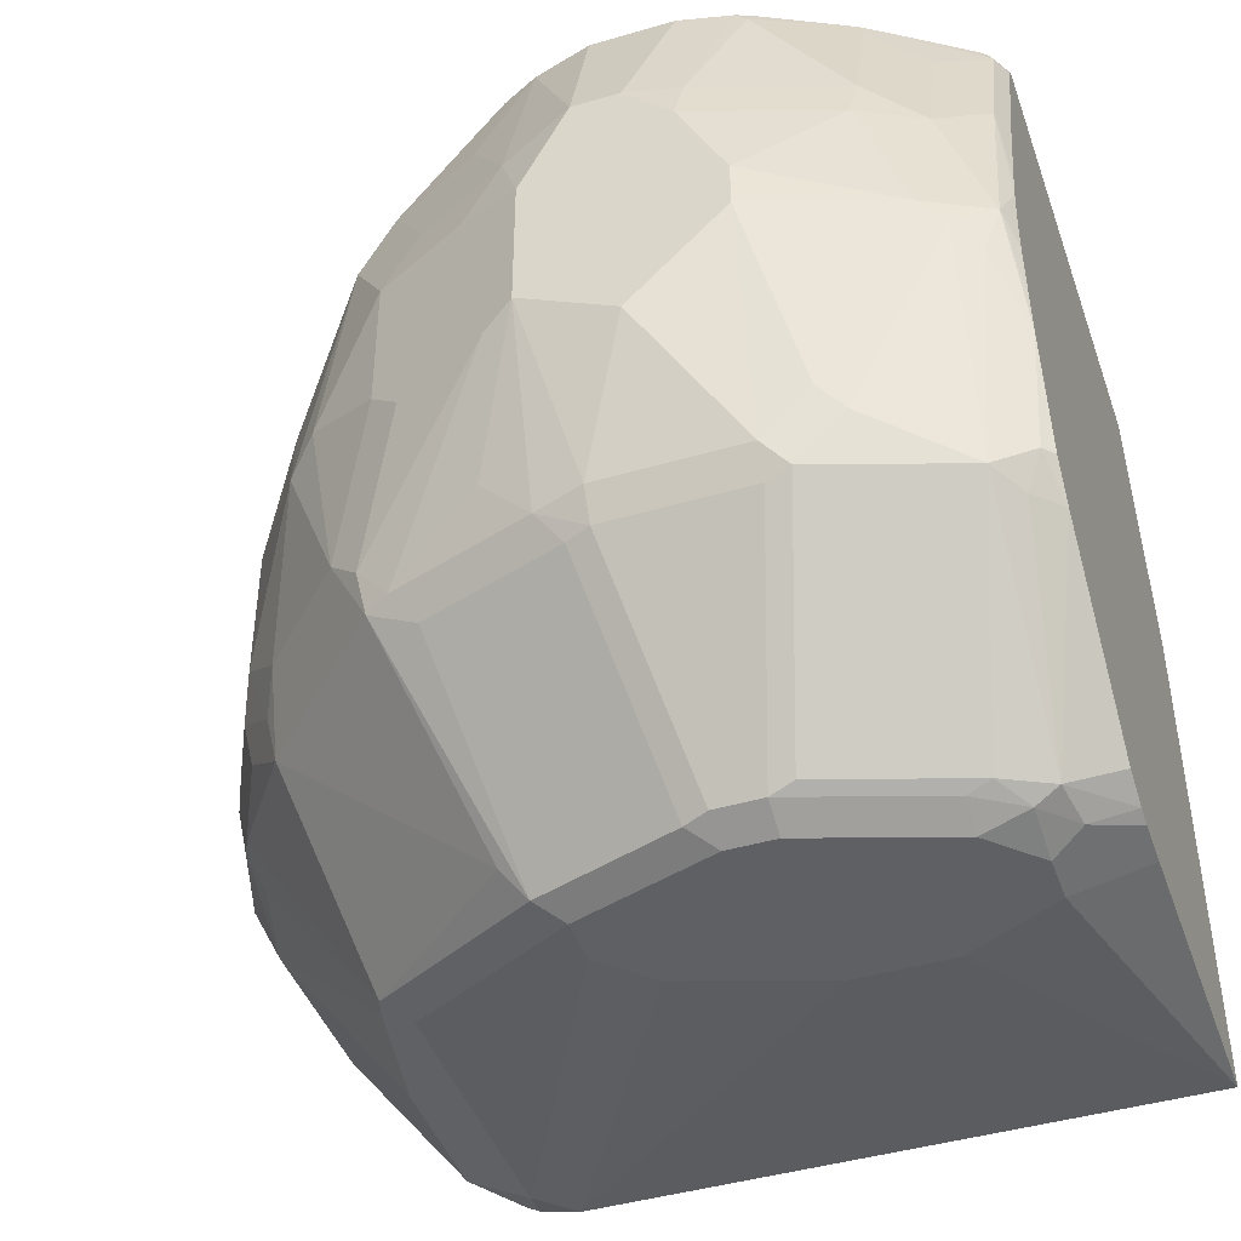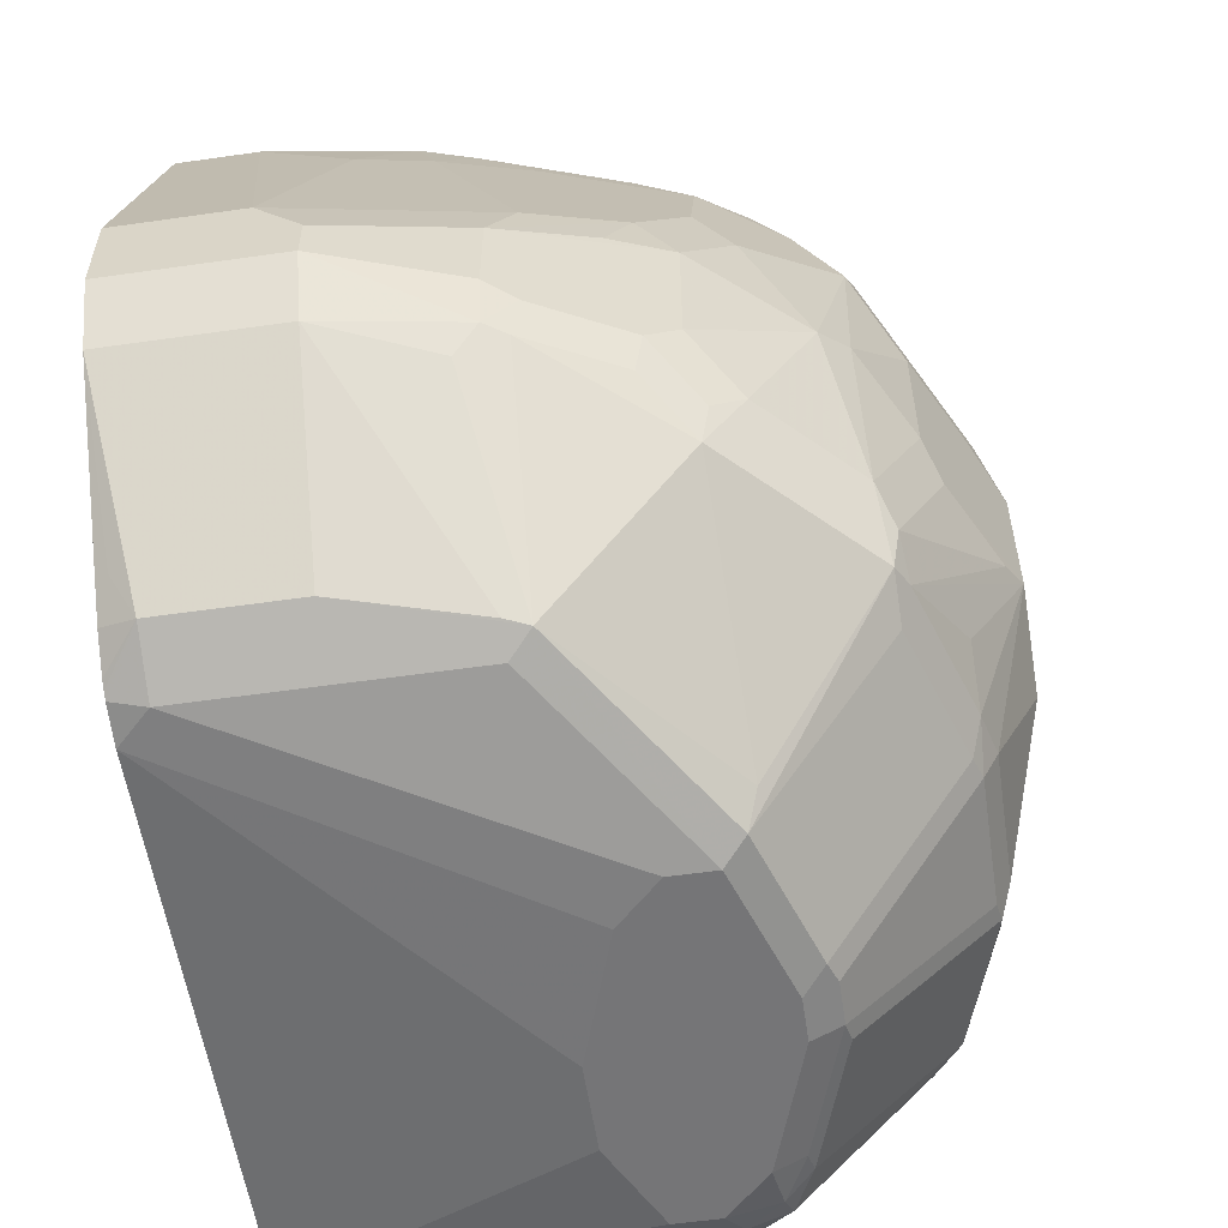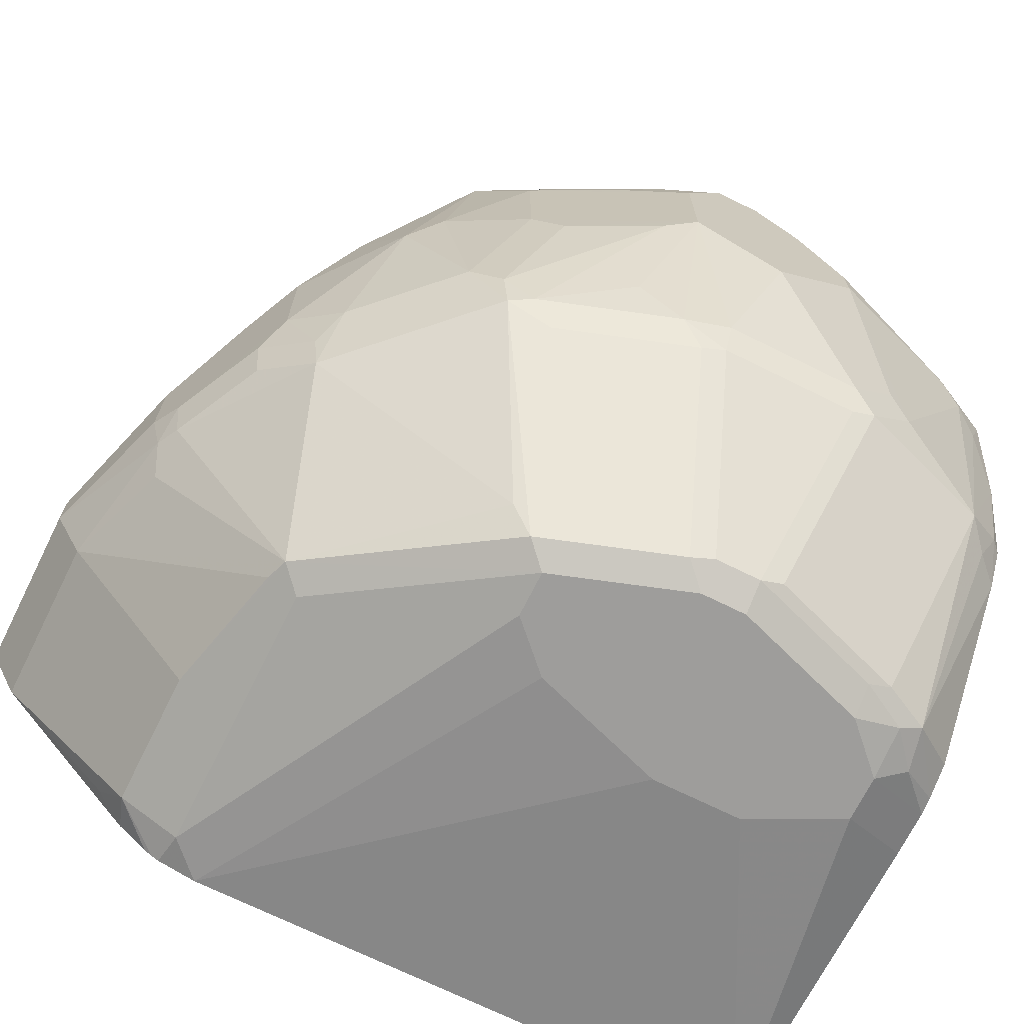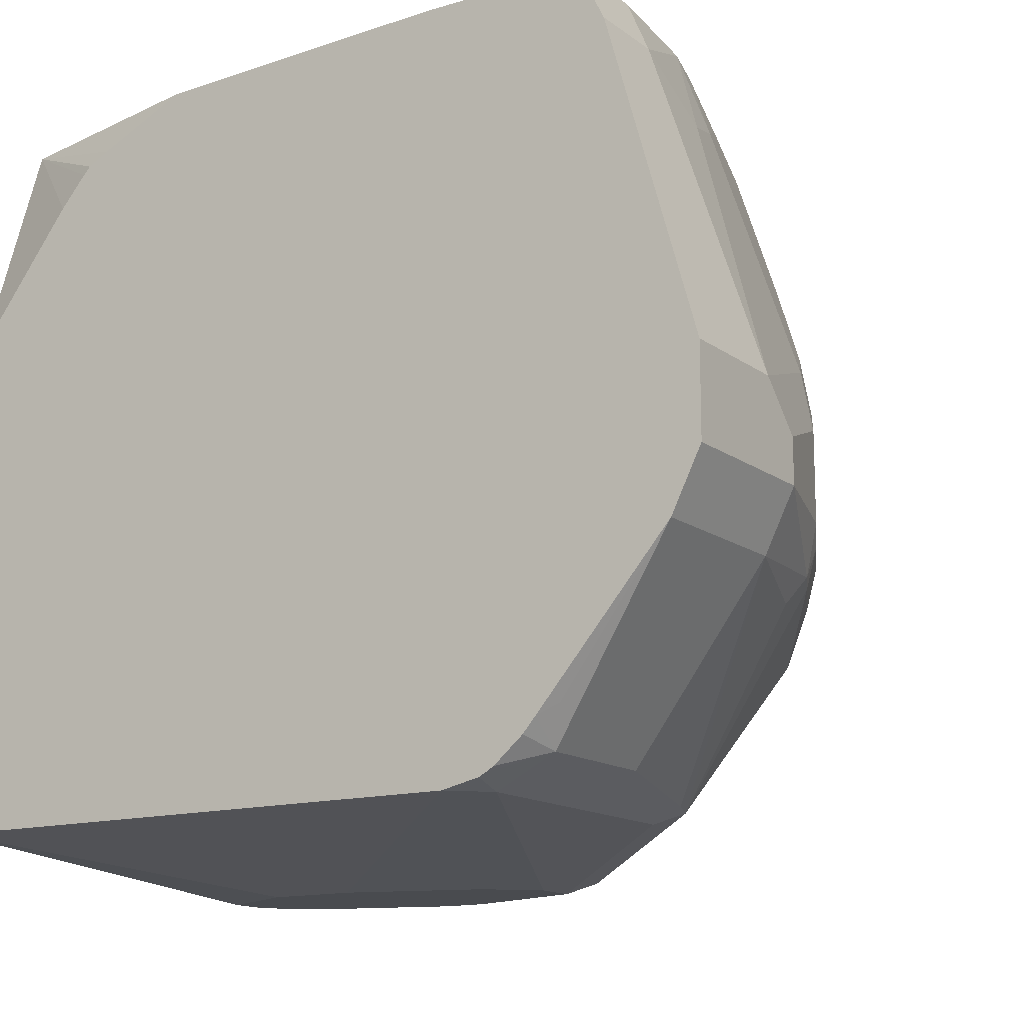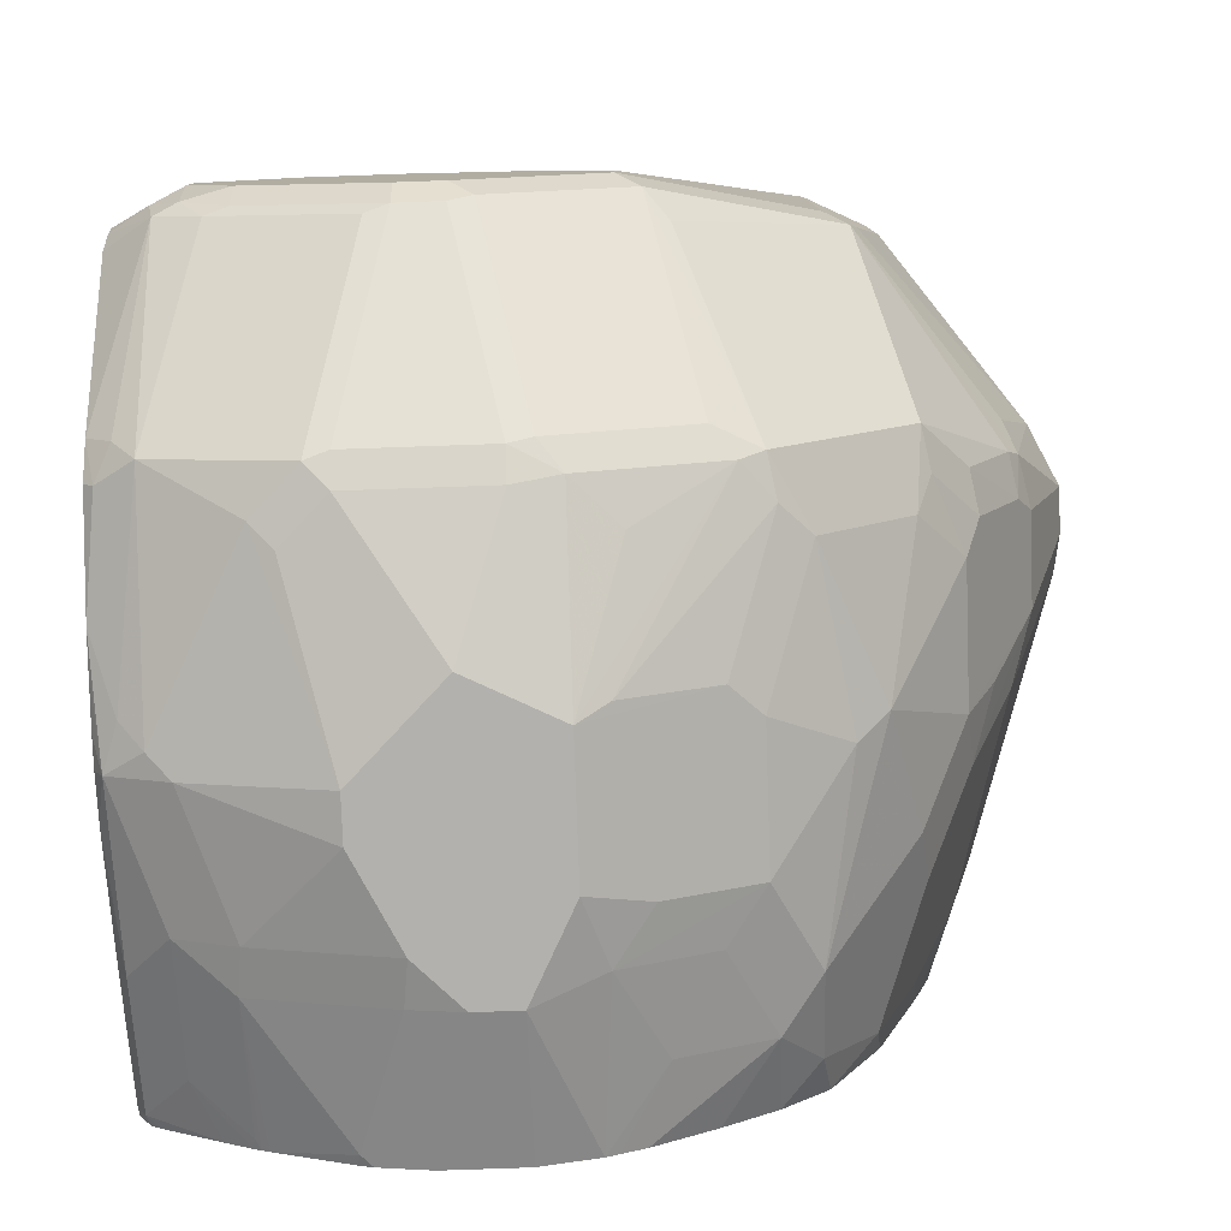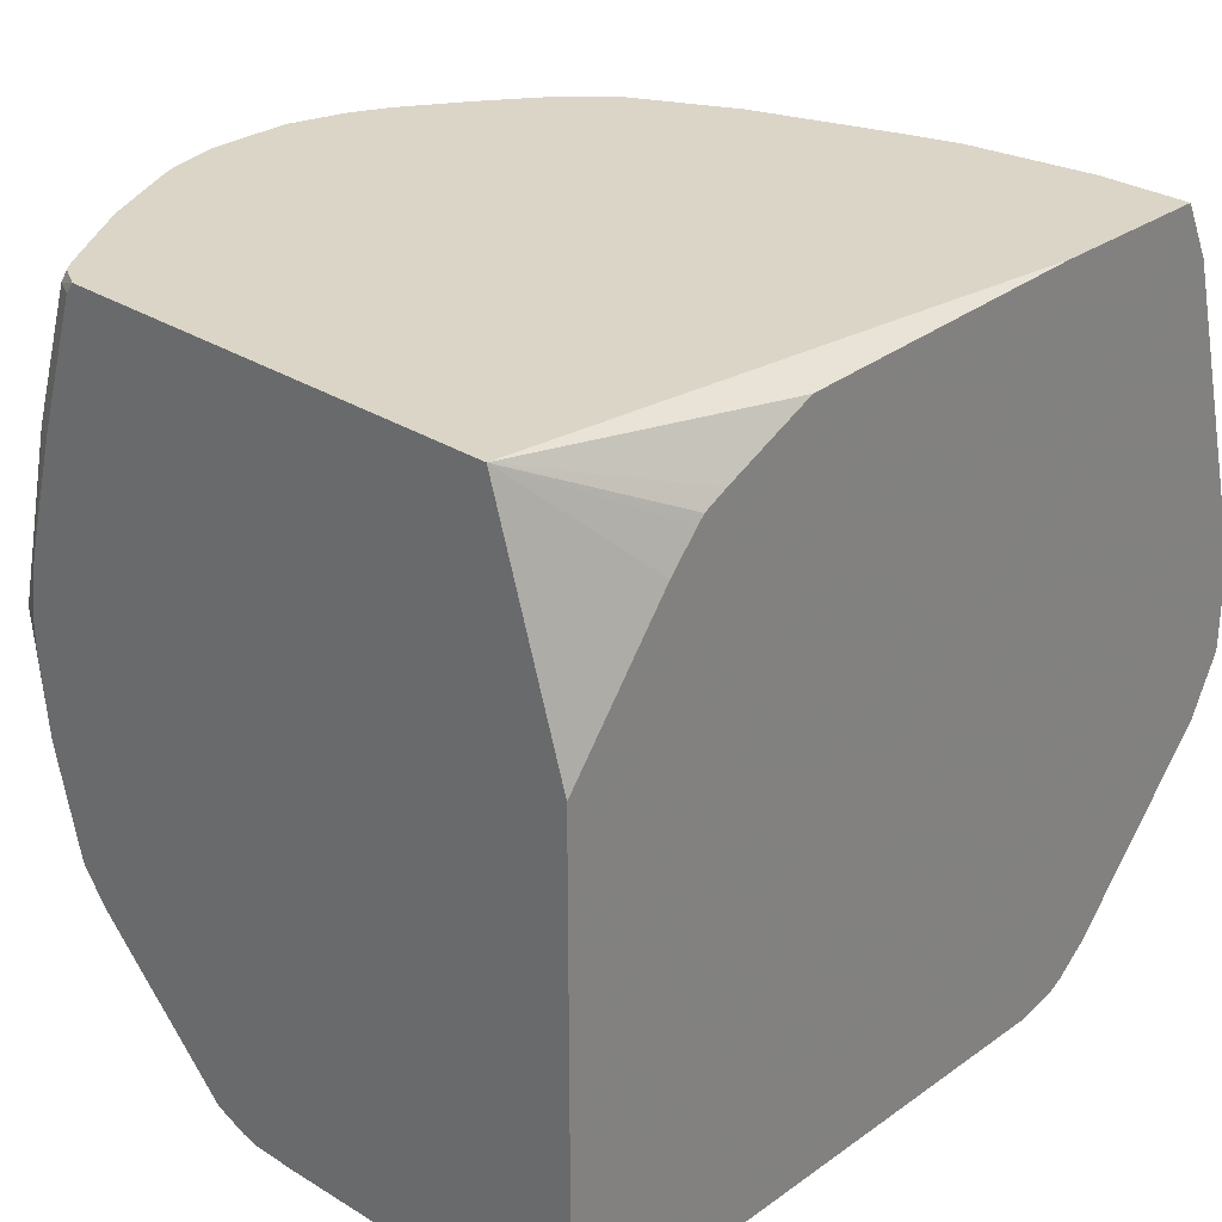
<metadata>
{"format":"obj","ext":"obj","renderer":"f3d","projection":"perspective","resolution":1024,"background":"white","views":[{"elev":-43.7,"azim":-161.0,"up":"+Y"},{"elev":-56.6,"azim":98.5,"up":"+Y"},{"elev":-70.4,"azim":153.6,"up":"+Y"},{"elev":-14.2,"azim":33.0,"up":"+Y"},{"elev":-79.3,"azim":2.0,"up":"+Z"},{"elev":29.0,"azim":-46.5,"up":"+Y"}]}
</metadata>
<code>
v -0.02085 -0.313 -0.7929
v -0.0532 -0.2921 -0.631
v -0.0532 -0.2968 -0.7814
v -0.02085 -0.313 -0.8137
v 0.0209 -0.313 -0.772
v -0.0532 -0.06189 -0.631
v 0.2137 -0.2921 -0.631
v -0.0532 -0.2968 -0.8022
v -0.02085 -0.3077 -0.8372
v 2.516e-05 -0.313 -0.8346
v -0.03475 -0.306 -0.8207
v 0.06261 -0.313 -0.772
v -0.0532 0.04674 -0.6643
v -0.00562 -0.0003014 -0.631
v 0.146 -0.313 -0.8137
v 0.2295 -0.2921 -0.6468
v 0.2315 -0.2881 -0.631
v 0.1252 -0.313 -0.7929
v -0.0532 -0.2951 -0.8099
v -0.03127 -0.3025 -0.8398
v -0.01043 -0.3025 -0.8502
v 2.516e-05 -0.306 -0.8485
v 0.06261 -0.313 -0.8554
v -0.0532 0.04674 -0.8703
v 0.006958 0.01389 -0.631
v 0.01033 0.01748 -0.631
v 0.0209 0.02273 -0.631
v 0.06261 0.0417 -0.631
v 0.2036 0.04674 -0.631
v 0.146 -0.313 -0.8346
v 0.2295 -0.2921 -0.772
v 0.2573 -0.2782 -0.6468
v 0.2348 -0.2865 -0.631
v -0.0532 -0.2892 -0.8246
v -0.04173 -0.2243 -0.8998
v -0.03127 -0.2191 -0.9128
v -0.0532 -0.2243 -0.8883
v 0.03132 -0.2191 -0.9337
v 0.05219 -0.3025 -0.8711
v 0.06261 -0.306 -0.8693
v 0.08349 -0.313 -0.8554
v -0.04699 0.04674 -0.8816
v -0.04866 0.0417 -0.8833
v -0.0532 0.0417 -0.8742
v 0.2792 0.04674 -0.631
v 0.1565 -0.3077 -0.845
v 0.2399 -0.2869 -0.7825
v 0.2573 -0.2782 -0.7094
v 0.3199 -0.1947 -0.631
v 0.266 -0.2608 -0.6364
v 0.258 -0.2662 -0.631
v 0.252 -0.2729 -0.631
v 0.2384 -0.2843 -0.631
v -0.04866 -0.2086 -0.9041
v -0.0532 -0.1575 -0.912
v -0.04173 -0.1252 -0.9259
v -0.03127 -0.1148 -0.9337
v -0.01043 -0.1565 -0.9337
v 0.01044 -0.1982 -0.9337
v -0.0532 -0.2086 -0.8993
v 0.04174 -0.2086 -0.9389
v 0.04174 -0.2226 -0.9319
v 0.08349 -0.306 -0.8693
v 0.09391 -0.3077 -0.8659
v -0.04282 0.04674 -0.8849
v -0.01551 0.04674 -0.9028
v -0.02778 0.02086 -0.9041
v -0.04866 -0.0209 -0.9041
v -0.0532 -0.0209 -0.8951
v 0.2921 0.02086 -0.631
v 0.2792 0.04674 -0.6727
v 0.1773 -0.2243 -0.9076
v 0.1982 -0.2139 -0.9076
v 0.1669 -0.2947 -0.8502
v 0.2434 -0.2851 -0.772
v 0.2608 -0.2139 -0.845
v 0.3025 -0.193 -0.7825
v 0.3077 -0.1904 -0.772
v 0.3025 -0.2034 -0.7616
v 0.3199 -0.1947 -0.7094
v 0.3216 -0.1914 -0.631
v -0.0532 -0.1424 -0.9137
v -0.04866 -0.1043 -0.925
v -0.02085 -0.1043 -0.9389
v 0.04174 -0.1043 -0.9598
v 0.0209 -0.1878 -0.9389
v 0.08349 -0.146 -0.9598
v 0.1043 -0.2086 -0.9389
v 0.1043 -0.2226 -0.9319
v 0.1148 -0.2243 -0.9285
v -0.003839 0.04674 -0.9103
v -0.002589 0.0417 -0.9128
v -0.02778 -0.04174 -0.925
v -0.0532 -0.08347 -0.9129
v -0.0532 -0.0697 -0.9093
v 0.3338 -0.1252 -0.631
v 0.2921 0.02086 -0.6677
v 0.2712 0.04674 -0.7303
v 0.1357 -0.2139 -0.9285
v 0.1878 -0.2112 -0.9128
v 0.2017 -0.1947 -0.9111
v 0.2156 -0.1808 -0.9041
v 0.2573 -0.1808 -0.8624
v 0.2643 -0.1947 -0.8485
v 0.2817 -0.193 -0.8241
v 0.306 -0.1739 -0.7859
v 0.313 -0.1669 -0.772
v 0.3338 -0.1669 -0.7094
v 0.3338 -0.1669 -0.631
v -0.0532 -0.1179 -0.916
v -0.0532 -0.1043 -0.916
v 2.516e-05 -0.04174 -0.9389
v 0.04174 -0.08347 -0.9598
v 0.1252 -0.1252 -0.9598
v 0.1252 -0.2112 -0.9337
v -0.0002779 0.04674 -0.9124
v -0.002589 -0.0209 -0.9337
v 0.3338 -0.1252 -0.6885
v 0.2921 -1.974e-05 -0.7094
v 0.2817 0.0104 -0.7407
v 0.2635 0.04674 -0.7562
v 0.146 -0.1904 -0.9337
v 0.1391 -0.1322 -0.9528
v 0.1808 -0.1322 -0.9319
v 0.1947 -0.1183 -0.925
v 0.2295 -0.1017 -0.9024
v 0.2434 -0.1113 -0.8902
v 0.2782 -0.1599 -0.8415
v 0.2851 -0.1739 -0.8276
v 0.313 -0.1252 -0.772
v 0.3338 -0.146 -0.7094
v 0.06261 -0.04174 -0.9598
v 0.1252 -0.06262 -0.9598
v 0.003056 0.04674 -0.9141
v 0.03912 0.0417 -0.9337
v 0.06 -0.0209 -0.9545
v 0.313 -0.1043 -0.7511
v 0.2817 -0.01044 -0.7616
v 0.2608 0.03128 -0.7825
v 0.3025 -0.09393 -0.7825
v 0.2426 0.04674 -0.8187
v 0.1947 -0.05565 -0.925
v 0.2156 -0.01393 -0.9041
v 0.2573 -0.05565 -0.8624
v 0.2782 -0.09738 -0.8415
v 0.2921 -0.1043 -0.8137
v 0.2817 -0.07305 -0.8241
v 0.08349 -0.0209 -0.9598
v 0.1357 -0.03132 -0.9493
v 0.153 -0.05565 -0.9458
v 0.1043 -0.0209 -0.9598
v 0.03787 0.04674 -0.9312
v 0.04416 0.04674 -0.9337
v 0.2817 -0.03132 -0.7825
v 0.2399 0.03128 -0.845
v 0.2817 -0.05217 -0.8033
v 0.2218 0.04674 -0.8605
v 0.1773 -0.03132 -0.9285
v 0.1982 0.0104 -0.9076
v 0.2156 0.0278 -0.8833
v 0.233 0.02431 -0.8589
v 0.2608 -0.03132 -0.845
v 0.06761 0.04674 -0.9389
v 0.1302 0.04674 -0.9312
v 0.1565 0.0104 -0.9285
v 0.1043 0.04674 -0.9389
v 0.219 0.04674 -0.8659
v 0.1982 0.04674 -0.8867
v 0.1357 0.04674 -0.9285
v 0.1465 0.04674 -0.9231
v 0.1743 0.04674 -0.9045
v 0.2036 0.04674 -0.8813
v 0.2136 0.04674 -0.8713
f 91 116 92
f 87 114 88
f 90 115 99
f 89 115 90
f 92 116 117
f 88 115 89
f 88 114 115
f 85 132 148
f 85 133 114
f 85 151 133
f 85 148 151
f 85 113 132
f 84 113 85
f 93 117 112
f 84 112 113
f 83 112 84
f 85 114 87
f 96 109 108
f 101 125 102
f 96 131 118
f 104 129 105
f 83 93 112
f 104 128 129
f 103 127 128
f 103 128 104
f 102 127 103
f 102 126 127
f 102 125 126
f 96 108 131
f 101 124 125
f 100 115 122
f 100 123 101
f 100 114 123
f 100 122 114
f 98 119 120
f 98 120 121
f 97 119 98
f 97 118 119
f 101 123 124
f 83 111 94
f 68 95 69
f 82 110 83
f 70 96 118
f 68 93 83
f 105 129 106
f 68 94 95
f 68 83 94
f 67 93 68
f 67 117 93
f 67 92 117
f 70 118 97
f 67 91 92
f 63 90 64
f 63 89 90
f 61 89 62
f 61 88 89
f 61 87 88
f 61 85 87
f 61 86 85
f 59 86 61
f 66 91 67
f 83 110 111
f 71 97 98
f 72 99 73
f 81 108 109
f 80 108 81
f 78 80 79
f 78 108 80
f 78 107 108
f 78 106 107
f 77 106 78
f 77 105 106
f 72 90 99
f 76 102 103
f 76 104 105
f 76 103 104
f 73 76 74
f 73 102 76
f 73 101 102
f 73 100 101
f 73 115 100
f 73 99 115
f 76 105 77
f 106 129 128
f 121 155 141
f 107 130 131
f 147 162 156
f 145 147 146
f 145 162 147
f 144 162 145
f 143 162 144
f 143 161 162
f 143 160 161
f 143 159 160
f 142 159 143
f 142 158 159
f 142 149 158
f 142 150 149
f 141 155 157
f 140 156 154
f 140 147 156
f 139 162 155
f 139 154 162
f 148 153 163
f 148 163 166
f 148 166 151
f 149 151 164
f 59 85 86
f 160 173 167
f 160 172 173
f 160 168 172
f 159 171 168
f 159 170 171
f 159 169 170
f 159 165 169
f 138 140 154
f 159 168 160
f 155 167 157
f 155 160 167
f 155 161 160
f 154 156 162
f 151 166 164
f 149 159 158
f 149 165 159
f 149 164 165
f 155 162 161
f 138 154 139
f 136 153 148
f 135 153 136
f 118 137 120
f 118 130 137
f 118 131 130
f 117 136 132
f 117 135 136
f 117 134 135
f 116 134 117
f 164 169 165
f 118 120 119
f 114 122 115
f 114 125 124
f 114 142 125
f 114 133 142
f 112 117 132
f 112 132 113
f 107 145 130
f 107 128 145
f 107 131 108
f 114 124 123
f 106 128 107
f 120 138 139
f 120 137 140
f 135 152 153
f 134 152 135
f 133 151 149
f 133 150 142
f 133 149 150
f 132 136 148
f 130 145 146
f 130 140 137
f 120 139 121
f 130 147 140
f 127 145 128
f 127 144 145
f 127 143 144
f 126 142 143
f 126 143 127
f 125 142 126
f 121 139 155
f 120 140 138
f 130 146 147
f 58 85 59
f 13 98 121
f 57 85 58
f 9 21 22
f 9 20 21
f 9 11 20
f 8 19 11
f 7 18 15
f 7 12 18
f 7 16 17
f 7 15 16
f 6 14 13
f 4 11 9
f 4 8 11
f 4 9 10
f 2 14 6
f 2 25 14
f 2 26 25
f 2 27 26
f 2 28 27
f 9 22 10
f 10 22 40
f 10 40 23
f 11 19 20
f 13 169 164
f 13 170 169
f 13 171 170
f 13 168 171
f 13 172 168
f 13 173 172
f 13 167 173
f 13 157 167
f 2 29 28
f 13 141 157
f 13 71 98
f 13 45 71
f 13 29 45
f 13 28 29
f 13 27 28
f 13 26 27
f 13 25 26
f 13 14 25
f 13 121 141
f 13 164 166
f 2 45 29
f 2 96 70
f 2 69 95
f 2 44 69
f 2 24 44
f 2 13 24
f 2 6 13
f 1 5 2
f 1 12 5
f 1 18 12
f 1 15 18
f 1 30 15
f 1 41 30
f 1 23 41
f 1 10 23
f 1 4 10
f 57 83 84
f 1 3 8
f 1 2 3
f 2 95 94
f 2 94 111
f 2 111 110
f 2 110 82
f 2 109 96
f 2 81 109
f 2 49 81
f 2 51 49
f 2 52 51
f 2 53 52
f 2 33 53
f 2 17 33
f 2 70 45
f 2 7 17
f 2 5 12
f 2 8 3
f 2 19 8
f 2 34 19
f 2 37 34
f 2 60 37
f 2 55 60
f 2 82 55
f 2 12 7
f 13 166 163
f 1 8 4
f 13 153 152
f 43 69 44
f 43 68 69
f 43 67 68
f 43 66 67
f 43 65 66
f 42 65 43
f 41 63 64
f 40 89 63
f 40 62 89
f 38 40 39
f 38 62 40
f 38 61 62
f 38 59 61
f 37 60 54
f 36 59 38
f 36 58 59
f 36 57 58
f 45 70 97
f 45 97 71
f 46 72 73
f 46 73 74
f 13 163 153
f 57 84 85
f 56 83 57
f 55 83 56
f 55 82 83
f 54 60 55
f 49 51 50
f 49 80 81
f 36 56 57
f 48 75 80
f 47 79 80
f 47 78 79
f 47 76 77
f 47 74 76
f 47 75 48
f 46 90 72
f 46 64 90
f 46 74 47
f 47 80 75
f 36 55 56
f 47 77 78
f 35 54 36
f 20 34 37
f 20 36 21
f 20 35 36
f 19 34 20
f 17 32 33
f 16 32 17
f 16 48 32
f 16 31 48
f 15 31 16
f 15 30 31
f 13 65 42
f 13 66 65
f 13 91 66
f 13 116 91
f 13 134 116
f 36 54 55
f 13 152 134
f 20 37 35
f 21 36 38
f 13 42 24
f 21 39 40
f 32 53 33
f 35 37 54
f 21 38 39
f 32 52 53
f 32 51 52
f 32 50 51
f 32 80 49
f 32 48 80
f 31 47 48
f 32 49 50
f 30 41 64
f 30 47 31
f 21 40 22
f 23 40 63
f 30 46 47
f 24 43 44
f 24 42 43
f 30 64 46
f 23 63 41

</code>
